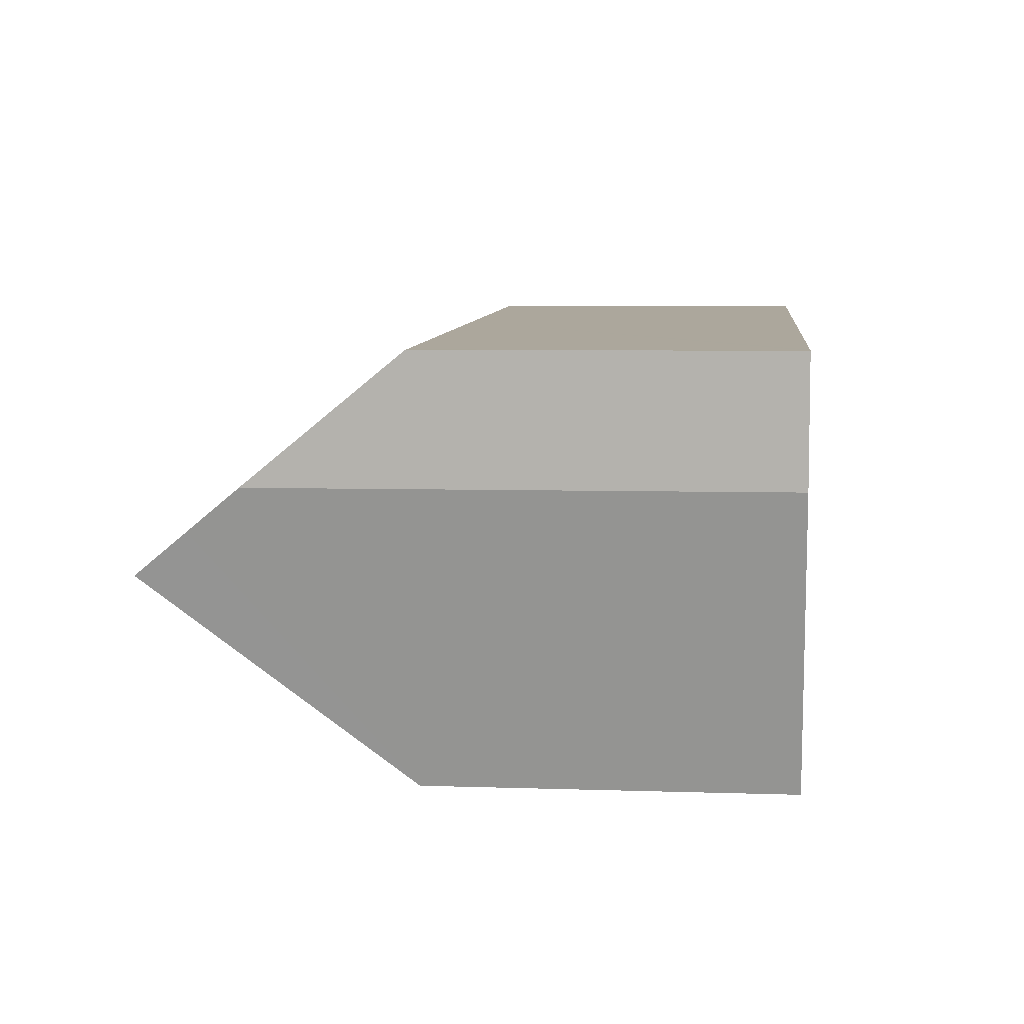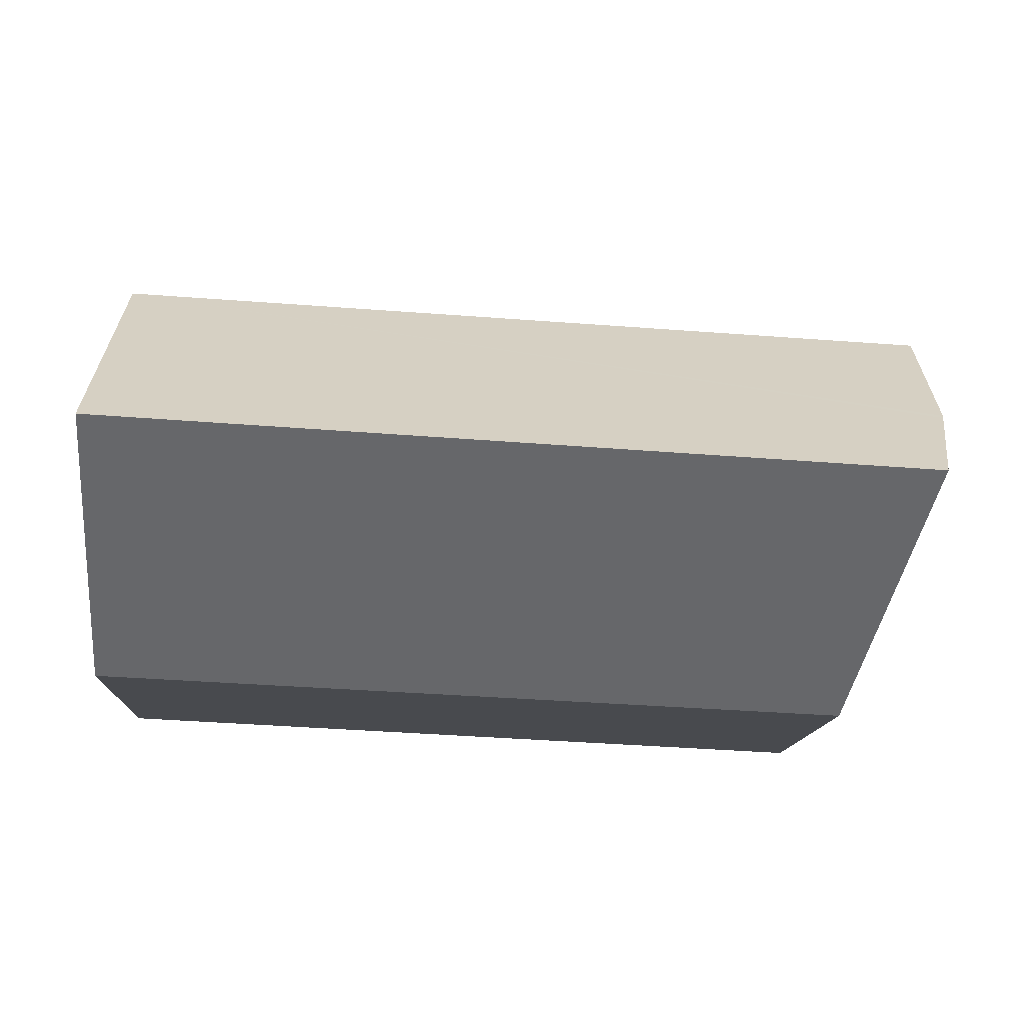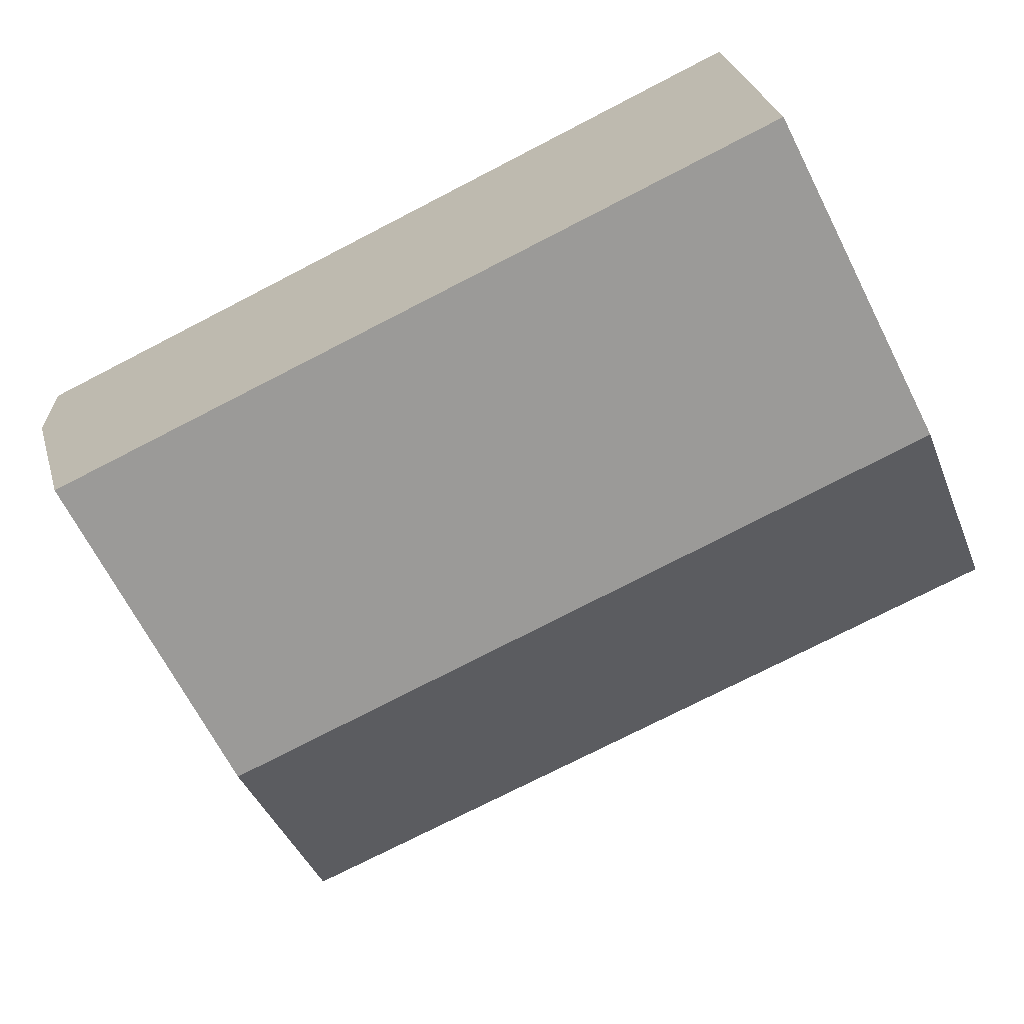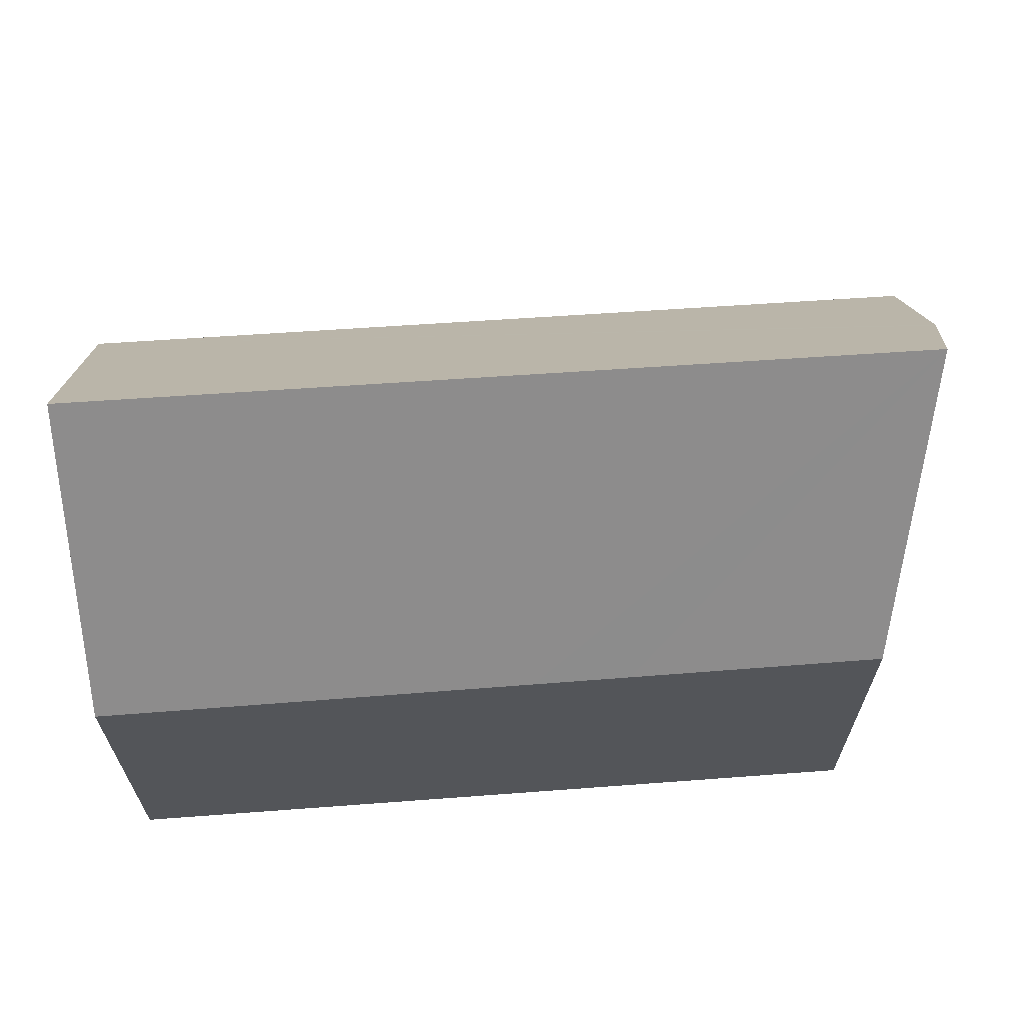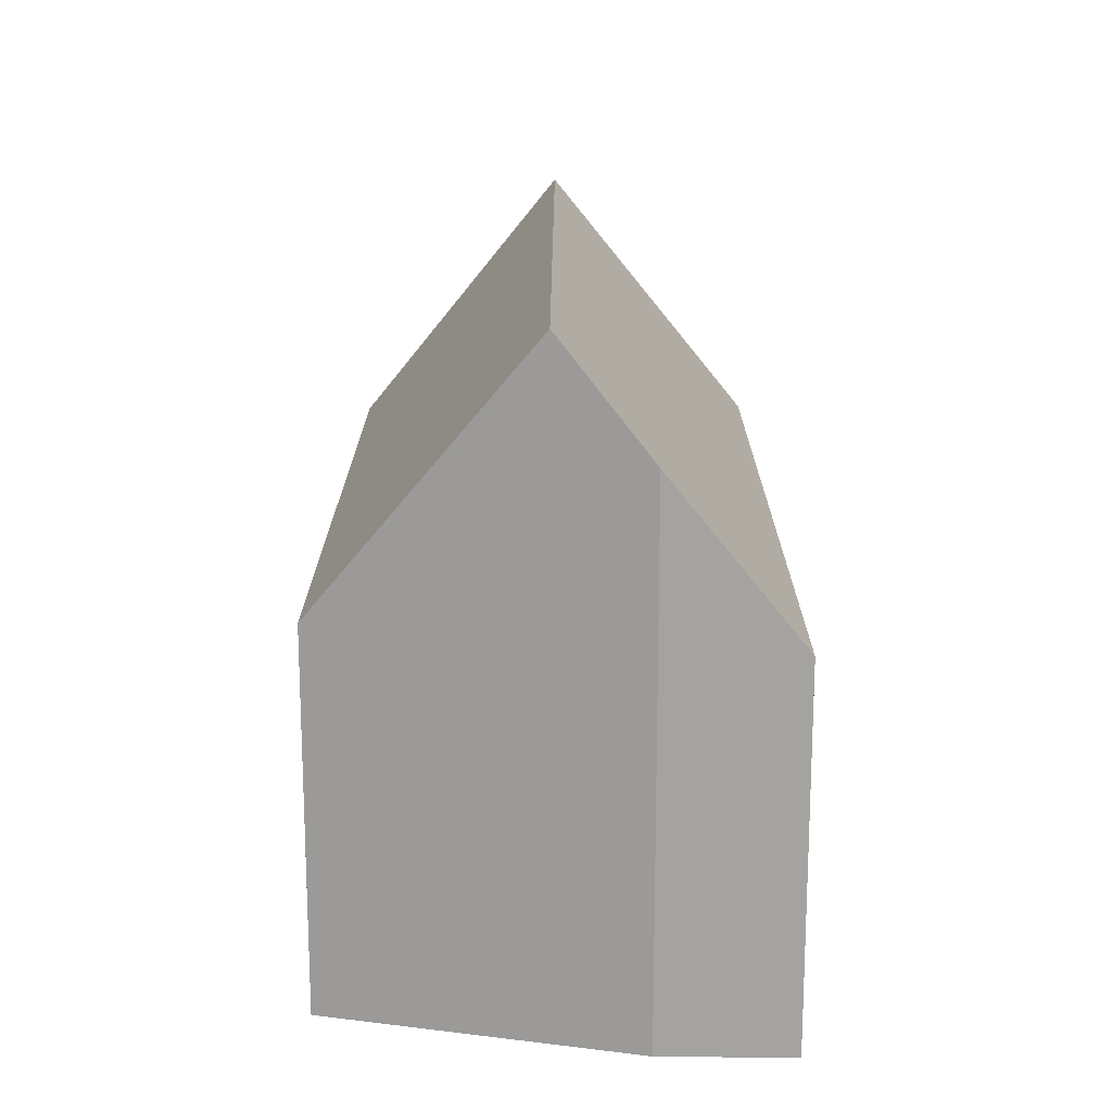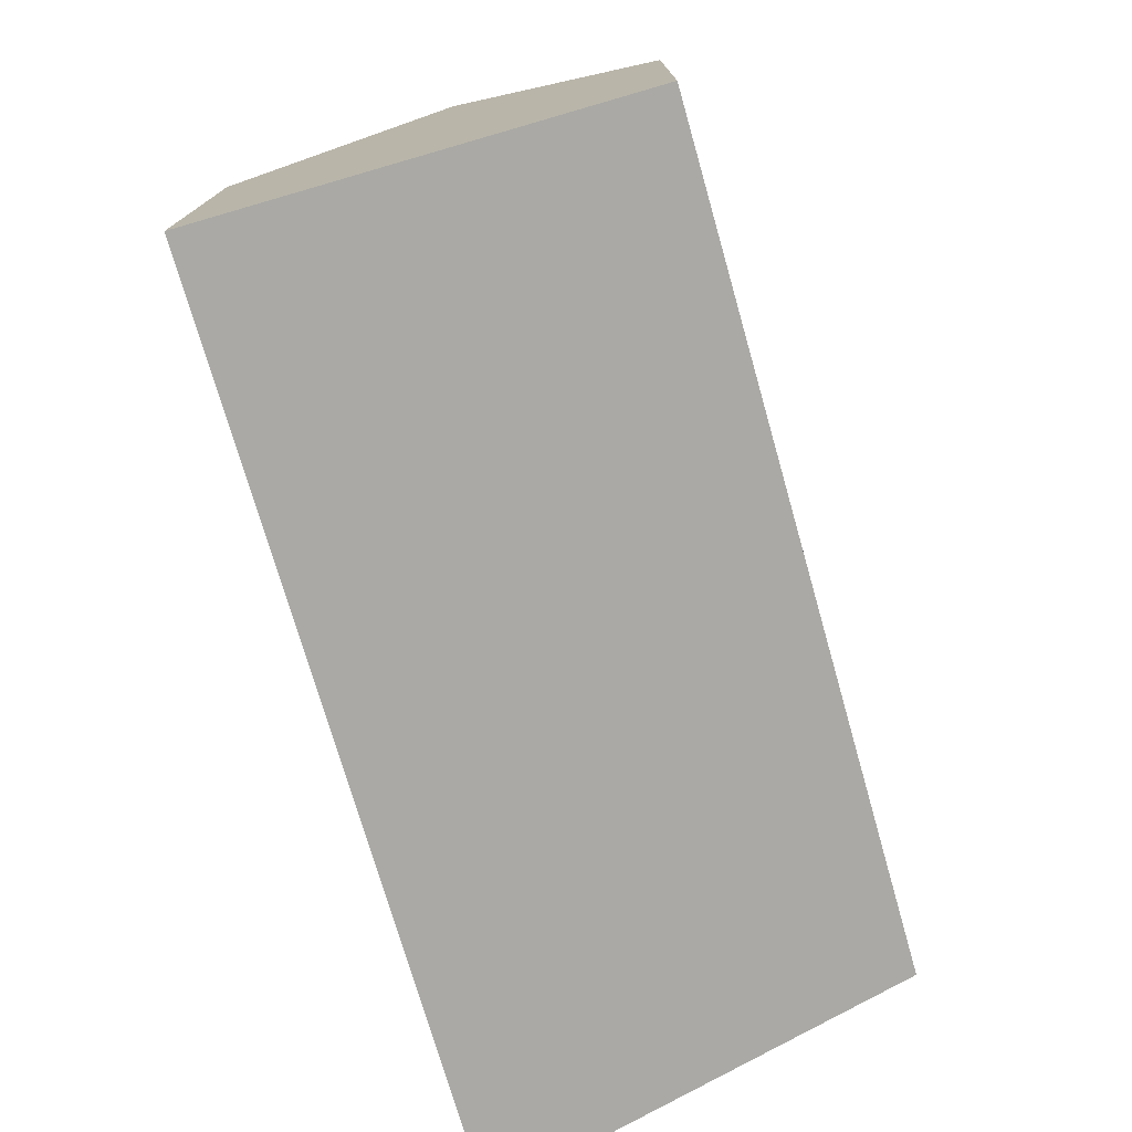
<metadata>
{"format":"obj","ext":"obj","renderer":"f3d","projection":"perspective","resolution":1024,"background":"white","views":[{"elev":5.2,"azim":-83.9,"up":"+Z"},{"elev":-13.0,"azim":177.3,"up":"+Z"},{"elev":-67.9,"azim":27.1,"up":"+Z"},{"elev":65.1,"azim":172.9,"up":"+Y"},{"elev":17.0,"azim":-92.9,"up":"+Y"},{"elev":-75.3,"azim":103.1,"up":"+Y"}]}
</metadata>
<code>
v  10.89 8.698 -9.69
v  21.28 15.03 -3.979
v  21.55 8.62 -9.171
v  0.829 15.03 -5.097
v  8.528 8.715 -9.805
v  2.336 8.761 -10.11
v  21.01 8.699 1.148
v  0.517 13.73 -4.058
v  0.234 12.55 -3.119
v  0.208 12.45 -3.033
v  0.302 8.699 0.016
v  0 8.699 5.327e-16
v  11.64 8.699 0.636
v  0.208 1.857e-16 -3.033
v  0 0 0
v  2.336 6.188e-16 -10.11
v  0.829 3.121e-16 -5.097
v  0.517 2.485e-16 -4.058
v  0.234 1.91e-16 -3.119
v  0.302 -9.797e-19 0.016
v  11.64 -3.894e-17 0.636
v  21.01 -7.029e-17 1.148
v  21.55 5.616e-16 -9.171
v  21.28 2.436e-16 -3.979
v  10.89 5.933e-16 -9.69
v  8.528 6.004e-16 -9.805
g defaultobject
f 1 2 3
f 2 1 4
f 4 1 5
f 4 5 6
f 4 7 2
f 7 4 8
f 7 8 9
f 7 9 10
f 7 10 11
f 11 10 12
f 7 11 13
f 14 12 10
f 12 14 15
f 6 8 4
f 8 6 9
f 9 6 16
f 9 16 10
f 10 16 14
f 14 16 17
f 14 17 18
f 14 18 19
f 15 11 12
f 11 15 13
f 13 15 20
f 13 20 21
f 13 21 7
f 7 21 22
f 7 3 2
f 3 7 22
f 3 22 23
f 23 22 24
f 23 1 3
f 1 23 25
f 1 25 5
f 5 25 6
f 6 25 26
f 6 26 16
f 21 24 22
f 24 21 23
f 23 21 25
f 25 21 20
f 25 20 26
f 26 20 16
f 16 20 15
f 16 15 18
f 18 15 19
f 19 15 14
f 16 18 17

</code>
